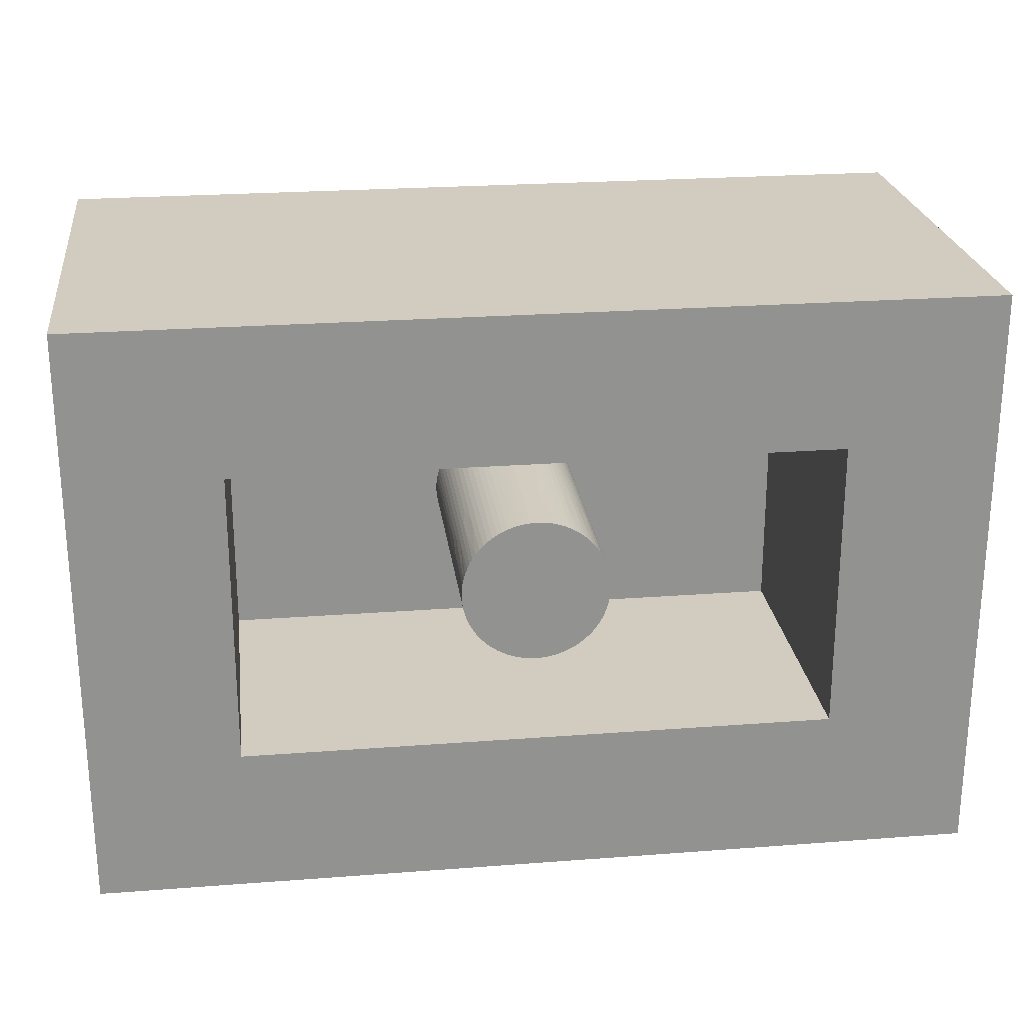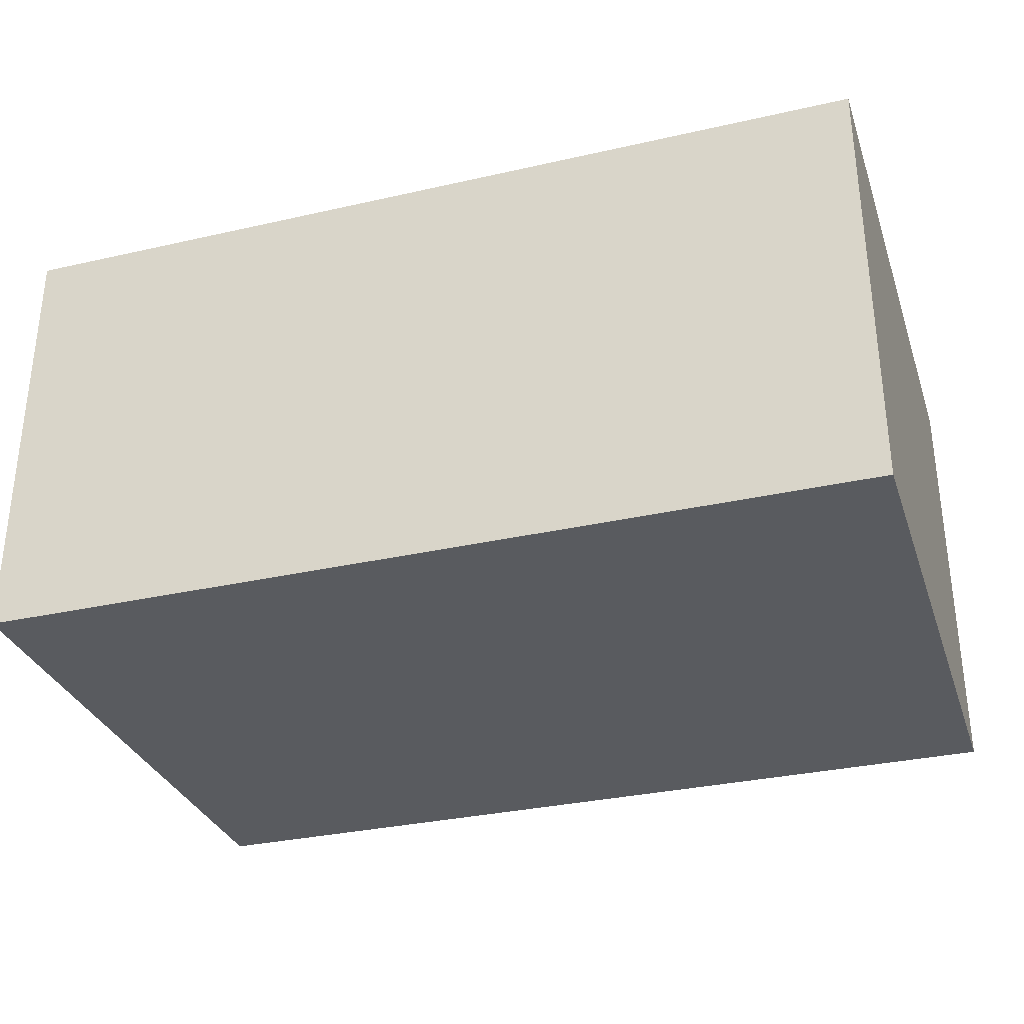
<metadata>
{"format":"obj","ext":"obj","renderer":"f3d","projection":"perspective","resolution":1024,"background":"white","views":[{"elev":24.1,"azim":-7.2,"up":"+Y"},{"elev":-32.0,"azim":17.7,"up":"+Z"}]}
</metadata>
<code>
v 1.083 1.5 -0.003656
v 0.354 -0.5 1
v 0.07067 1.5 -0.5
v 1.007 1.5 0.5078
v -0.5 0.1427 0.6402
v 1.402 0 0.498
v 0.6732 1 0.5087
v 0.4263 -0.5 -0.5
v 0.803 -0.5 0.2418
v 2.5 0.8507 -0.007763
v 2.5 0.9146 0.5196
v -0.5 0.09601 0.056
v 1.055 1 1
v 0.5603 1.5 1
v 1.007 1 0
v 1.069 0 1
v 2.5 0.6181 1
v 1.058 0 0
v 1.482 1 0.5507
v 0.8736 0 0.4999
v 0.2743 0.8511 -0.5
v 2.5 0.113 0.3294
v 0.01484 0.03428 -0.5
v -0.5 0.8106 0.3882
v 0.7394 1.247 1
v 0.2381 1.5 0.3182
v 0.9416 0.7431 0.6581
v 0.7868 0.3694 0.9
v 0.9416 0.7431 0.3802
v 0.7772 0.3865 0.9
v 0.9609 0.7469 0.5014
v 0.769 0.4043 0.9
v 0.9609 0.7469 0.229
v 0.7622 0.4227 0.9
v 0.7912 1.5 -0.5
v 0.9804 0.7492 0.5774
v 1.188 -0.5 1
v 0.7569 0.4416 0.9
v 1.143 -0.5 -0.5
v 0.9804 0.7492 0.2673
v 0.7531 0.4609 0.9
v 1 0.75 0.5991
v 0.7508 0.4804 0.9
v 0.7622 0.5773 0
v 0.7569 0.5584 0
v 1.25 0.5 0.9
v 0.7531 0.5391 0
v 0.7868 0.6306 0
v 0.7508 0.5196 0
v 1.249 0.4804 0.9
v 0.75 0.5 0
v 0.7508 0.5196 0.314
v 0.7508 0.4804 0
v 1.247 0.4609 0.9
v 0.7531 0.4609 0
v 0.7531 0.5391 0.6886
v 0.7569 0.4416 0
v 1.746 0.4768 -0.5
v 1.243 0.4416 0.9
v 0.7622 0.4227 0
v 2 0.5 0.5
v 0.7531 0.5391 0.3624
v 0.769 0.4043 0
v 1.51 1.5 -0.5
v 1.238 0.4227 0.9
v 0.7772 0.3865 0
v 1.942 -0.5 1
v 0.7569 0.5584 0.5638
v 0.7868 0.3694 0
v 2.5 -0.5 0.3197
v 1.231 0.4043 0.9
v 0.7977 0.3531 0
v -0.5 -0.5 0.3674
v 0.7569 0.5584 0.2054
v 0.8099 0.3376 0
v 1.223 0.3865 0.9
v 0.8232 0.3232 0
v 0.7622 0.5773 0.5951
v 0.8376 0.3099 0
v 1.213 0.3694 0.9
v 0.8531 0.2977 0
v 0.7622 0.5773 0.2872
v 0.8694 0.2868 0
v 1.147 0.2977 0.6564
v 1.202 0.3531 0.9
v 0.8865 0.2772 0
v 1.147 0.2977 0.3722
v 0.769 0.5957 0.6878
v 0.9043 0.269 0
v 1.131 0.2868 0.5334
v 1.19 0.3376 0.9
v 0.9227 0.2622 0
v 1.131 0.2868 0.2553
v 0.769 0.5957 0.3535
v 0.9416 0.2569 0
v 1.113 0.2772 0.6778
v 1.177 0.3232 0.9
v 0.9609 0.2531 0
v 1.113 0.2772 0.3777
v 0.7772 0.6135 0.5763
v 0.9804 0.2508 0
v 1.162 0.3099 0.9
v 1 0.25 0
v 0.7772 0.6135 0.2212
v 1.02 0.2508 0
v 1.096 0.269 0.5528
v 1.147 0.2977 0.9
v 1.039 0.2531 0
v 1.096 0.269 0.2445
v 0.7868 0.6306 0.6572
v 1.058 0.2569 0
v 1.077 0.2622 0.6168
v 1.131 0.2868 0.9
v 1.077 0.2622 0
v 1.077 0.2622 0.3001
v 0.7868 0.6306 0.3759
v 1.096 0.269 0
v 1.058 0.2569 0.6623
v 1.113 0.2772 0.9
v 1.113 0.2772 0
v 1.058 0.2569 0.3863
v 0.7977 0.6469 0.5396
v 1.131 0.2868 0
v 1.039 0.2531 0.504
v 1.096 0.269 0.9
v 1.147 0.2977 0
v 1.039 0.2531 0.2311
v 0.7977 0.6469 0.2609
v 1.162 0.3099 0
v 1.02 0.2508 0.5794
v 1.077 0.2622 0.9
v 1.177 0.3232 0
v 1.02 0.2508 0.2689
v 0.8099 0.6624 0.6708
v 1.19 0.3376 0
v 1 0.25 0.6042
v 1.058 0.2569 0.9
v 1.202 0.3531 0
v 1 0.25 0.2961
v 0.8099 0.6624 0.3956
v 1.213 0.3694 0
v 0.9804 0.2508 0.6316
v 1.039 0.2531 0.9
v 1.223 0.3865 0
v 0.9804 0.2508 0.321
v 0.8232 0.6768 0.6099
v 1.231 0.4043 0
v 0.1127 -0.5 0.1241
v 0.9609 0.2531 0.6701
v 1.02 0.2508 0.9
v 1.238 0.4227 0
v 0.9609 0.2531 0.3974
v 0.8232 0.6768 0.2894
v 1.243 0.4416 0
v 0.9416 0.2569 0.5171
v 0.9227 0.2622 0.9
v 1.243 0.4416 0.5436
v 0.8694 0.2868 0.3765
v 0.8694 0.7132 0.5215
v 1.243 0.4416 0.1997
v 0.8531 0.2977 0.5381
v 0.9043 0.269 0.9
v 1.238 0.4227 0.5923
v 0.8531 0.2977 0.2606
v 0.8694 0.7132 0.2454
v 1.238 0.4227 0.2909
v 0.8376 0.3099 0.6702
v 0.8865 0.2772 0.9
v 1.231 0.4043 0.6925
v 0.8376 0.3099 0.3952
v 0.8865 0.7228 0.637
v 1.231 0.4043 0.4074
v 0.8232 0.3232 0.6099
v 0.8694 0.2868 0.9
v 1.223 0.3865 0.5894
v 0.8232 0.3232 0.2894
v 0.8865 0.7228 0.3558
v 1.223 0.3865 0.2766
v 0.8099 0.3376 0.5033
v 0.8531 0.2977 0.9
v 1.213 0.3694 0.6822
v 0.8099 0.3376 0.2284
v 0.9043 0.731 0.5011
v 1.213 0.3694 0.3945
v 0.7977 0.3531 0.6378
v 0.8376 0.3099 0.9
v 1.202 0.3531 0.5635
v 0.7977 0.3531 0.3565
v 0.9043 0.731 0.2273
v 1.202 0.3531 0.2702
v 0.7868 0.3694 0.5215
v 0.8232 0.3232 0.9
v 1.19 0.3376 0.6495
v 0.7868 0.3694 0.2454
v 0.9227 0.7378 0.6044
v 1.19 0.3376 0.4005
v 0.7772 0.3865 0.6371
v 0.8099 0.3376 0.9
v 1.177 0.3232 0.6201
v 0.7772 0.3865 0.3558
v 0.9227 0.7378 0.2855
v 1.177 0.3232 0.2998
v 0.769 0.4043 0.5012
v 0.7977 0.3531 0.9
v 1.162 0.3099 0.5384
v 0.769 0.4043 0.2273
v 1 0.25 0.9
v 1.247 0.4609 0
v 0.9416 0.2569 0.2409
v 0.8376 0.6901 0.5031
v 1.249 0.4804 0
v 0.9227 0.2622 0.6119
v 0.9804 0.2508 0.9
v 1.25 0.5 0.5954
v 0.9227 0.2622 0.2944
v 0.8376 0.6901 0.2284
v 1.25 0.5 0.2912
v 0.9043 0.269 0.6717
v 1.587 -0.5 0.2585
v 0.9609 0.2531 0.9
v 1.249 0.4804 0.6
v 0.9043 0.269 0.3977
v 1.872 1.5 0.1919
v 0.8531 0.7023 0.6376
v 1.249 0.4804 0.3048
v 0.8865 0.2772 0.5429
v 1.888 -0.5 -0.5
v 0.9416 0.2569 0.9
v 1.247 0.4609 0.6794
v 0.8865 0.2772 0.2621
v 0.75 0.5 0.2942
v 1.25 0.5 0
v 0.6587 -0.2492 1
v 0.8531 0.7023 0.3564
v 1.247 0.4609 0.3448
v 0.8694 0.2868 0.6518
v 1.02 0.7492 0.3092
v 0.769 0.5957 0
v 1.162 0.3099 0.2404
v 0.7622 0.4227 0.6044
v 0.7772 0.6135 0
v 0.7977 0.6469 0
v 0.7531 0.4609 0.5016
v 1.177 0.6768 0
v 0.7569 0.4416 0.3803
v 2 0 0
v 0.7569 0.4416 0.6582
v 1.19 0.6624 0
v 0.7622 0.4227 0.2855
v 2 0 1
v 0.8099 0.6624 0
v 0.75 0.5 0.6017
v 0.8232 0.6768 0
v 0.7508 0.4804 0.2677
v 0.8376 0.6901 0
v 0.7508 0.4804 0.5781
v 0.8531 0.7023 0
v 0.7531 0.4609 0.2291
v 0.8694 0.7132 0
v 0.8865 0.7228 0
v 0.9043 0.731 0
v 0.9227 0.7378 0
v 0.9416 0.7431 0
v 0.9609 0.7469 0
v 0.9199 0.3969 -0.5
v 0.9804 0.7492 0
v 1 0.75 0
v 1.02 0.7492 0
v 1.039 0.7469 0
v 1.058 0.7431 0
v 1.077 0.7378 0
v 1.096 0.731 0
v 1.113 0.7228 0
v 2.5 -0.5 -0.5
v 1.131 0.7132 0
v -0.5 -0.5 -0.5
v 1.147 0.7023 0
v -0.5 -0.5 1
v 1.162 0.6901 0
v 2.5 -0.5 1
v 1.202 0.6469 0
v 0 0 1
v 1.213 0.6306 0
v 0 0 0
v 1.223 0.6135 0
v -0.5 1.5 -0.5
v 1.231 0.5957 0
v 2.5 1.5 -0.5
v 1.238 0.5773 0
v 2.5 1.5 1
v 1.243 0.5584 0
v -0.5 1.5 1
v 1.247 0.5391 0
v 0 1 0
v 1.249 0.5196 0
v 0 1 1
v 2 1 1
v 1.249 0.5196 0.9
v 2 1 0
v 2.5 0.2942 -0.5
v 1.247 0.5391 0.9
v -0.5 0.5195 -0.5
v 1.249 0.5196 0.2668
v -0.5 0.5168 1
v 1.243 0.5584 0.9
v 1.249 0.5196 0.5765
v 1.238 0.5773 0.9
v 1.247 0.5391 0.2288
v 1.231 0.5957 0.9
v 1.247 0.5391 0.5011
v 1.306 1.5 1
v 1.223 0.6135 0.9
v 2.5 1.5 0.2357
v 1.243 0.5584 0.3802
v -0.5 1.5 0.1582
v 1.213 0.6306 0.9
v 0 0.5 0.5
v 1.243 0.5584 0.6581
v 1.202 0.6469 0.9
v 1.238 0.5773 0.2856
v 1.19 0.6624 0.9
v 1.238 0.5773 0.6045
v 1.177 0.6768 0.9
v 1.231 0.5957 0.2277
v 1.162 0.6901 0.9
v 1.231 0.5957 0.5016
v 1.147 0.7023 0.9
v 1.223 0.6135 0.357
v 1.131 0.7132 0.9
v 1.223 0.6135 0.638
v 1.113 0.7228 0.9
v 1.213 0.6306 0.2478
v 1.096 0.731 0.9
v 1.213 0.6306 0.5245
v 1.077 0.7378 0.9
v 1.202 0.6469 0.3643
v 1.058 0.7431 0.9
v 1.202 0.6469 0.6432
v 0.7508 0.5196 0.6267
v 1.039 0.7469 0.9
v 1.19 0.6624 0.2477
v 1.02 0.7492 0.9
v 1.19 0.6624 0.5196
v 1 0.75 0.9
v 1.177 0.6768 0.3613
v 0.9804 0.7492 0.9
v 1.177 0.6768 0.6246
v 0.9609 0.7469 0.9
v 1.162 0.6901 0.3981
v 0.9416 0.7431 0.9
v 1.162 0.6901 0.6706
v 0.9227 0.7378 0.9
v 1.147 0.7023 0.2078
v 0.9043 0.731 0.9
v 1.147 0.7023 0.5229
v 0.8865 0.7228 0.9
v 1.131 0.7132 0.3032
v 0.8694 0.7132 0.9
v 1.131 0.7132 0.6477
v 0.8531 0.7023 0.9
v 1.113 0.7228 0.1937
v 0.8376 0.6901 0.9
v 1.113 0.7228 0.5044
v 0.8232 0.6768 0.9
v 1.096 0.731 0.3348
v 0.8099 0.6624 0.9
v 1.096 0.731 0.648
v 0.7977 0.6469 0.9
v 1.077 0.7378 0.2685
v 0.7868 0.6306 0.9
v 1.077 0.7378 0.5931
v 0.7772 0.6135 0.9
v 1.058 0.7431 0.1877
v 0.769 0.5957 0.9
v 1.058 0.7431 0.4905
v 0.7622 0.5773 0.9
v 1.039 0.7469 0.3467
v 0.7569 0.5584 0.9
v 1.039 0.7469 0.6511
v 0.7531 0.5391 0.9
v 0.7508 0.5196 0.9
v 1.02 0.7492 0.6169
v 0.75 0.5 0.9
v 1 0.75 0.2928
f 4 1 26
f 13 7 19
f 39 8 265
f 148 8 9
f 227 219 39
f 67 37 219
f 300 288 10
f 288 313 10
f 313 290 11
f 17 11 290
f 286 302 24
f 276 73 12
f 265 58 39
f 64 265 35
f 297 299 61
f 246 61 299
f 58 265 64
f 288 64 223
f 233 37 16
f 9 219 37
f 70 22 280
f 219 70 67
f 24 12 5
f 73 276 148
f 294 296 317
f 282 317 296
f 5 304 24
f 14 26 292
f 14 4 26
f 22 10 11
f 25 14 296
f 7 15 19
f 311 14 25
f 14 311 4
f 279 299 277
f 299 19 15
f 1 223 64
f 2 37 233
f 280 67 70
f 9 39 219
f 290 313 223
f 313 288 223
f 274 227 300
f 219 227 70
f 278 5 73
f 304 278 282
f 302 23 276
f 315 24 292
f 10 22 300
f 2 282 278
f 297 13 19
f 278 73 2
f 15 7 294
f 302 286 21
f 6 20 16
f 26 3 315
f 20 6 18
f 1 4 223
f 3 35 21
f 1 35 26
f 8 23 265
f 12 73 5
f 70 274 22
f 304 5 278
f 313 11 10
f 284 282 20
f 8 276 23
f 246 6 250
f 3 21 286
f 296 294 7
f 292 24 304
f 16 250 6
f 4 311 223
f 11 17 22
f 286 315 3
f 290 297 17
f 148 2 73
f 63 284 66
f 39 9 8
f 18 284 20
f 21 265 23
f 21 35 265
f 294 317 284
f 282 284 317
f 208 246 211
f 154 246 208
f 151 246 154
f 147 246 151
f 144 246 147
f 141 246 144
f 138 246 141
f 135 246 138
f 126 18 129
f 246 135 18
f 132 18 135
f 129 18 132
f 123 18 126
f 120 18 123
f 117 18 120
f 114 18 117
f 111 18 114
f 108 18 111
f 105 18 108
f 103 18 105
f 103 101 18
f 101 98 18
f 98 95 18
f 95 92 18
f 83 81 18
f 77 284 79
f 18 81 284
f 79 284 81
f 75 284 77
f 72 284 75
f 69 284 72
f 66 284 69
f 60 284 63
f 57 284 60
f 55 284 57
f 53 284 55
f 51 284 53
f 51 294 284
f 49 294 51
f 47 294 49
f 45 294 47
f 44 294 45
f 238 294 44
f 241 294 238
f 15 294 242
f 241 48 294
f 255 15 253
f 251 15 242
f 48 242 294
f 253 15 251
f 257 15 255
f 259 15 257
f 260 15 259
f 261 15 260
f 262 15 261
f 263 15 262
f 264 15 263
f 266 15 264
f 267 15 266
f 267 268 15
f 268 269 15
f 269 270 15
f 270 271 15
f 271 272 15
f 272 273 15
f 273 275 15
f 275 277 15
f 15 277 299
f 244 299 279
f 248 299 244
f 281 299 248
f 283 299 281
f 285 299 283
f 287 299 285
f 289 299 287
f 291 299 289
f 293 299 291
f 295 299 293
f 232 299 295
f 232 246 299
f 211 246 232
f 297 61 250
f 246 250 61
f 274 300 22
f 280 22 17
f 288 300 58
f 288 58 64
f 276 12 302
f 315 286 24
f 290 311 297
f 292 296 14
f 282 296 304
f 282 233 16
f 67 250 37
f 292 304 296
f 13 297 311
f 17 250 280
f 37 2 9
f 148 9 2
f 16 20 282
f 246 18 6
f 35 1 64
f 315 292 26
f 297 19 299
f 13 296 7
f 346 342 344
f 340 342 337
f 346 350 342
f 350 337 342
f 348 350 346
f 335 337 327
f 327 337 325
f 333 335 327
f 378 38 337
f 331 333 329
f 352 360 350
f 327 329 333
f 354 360 352
f 360 354 358
f 356 358 354
f 321 325 305
f 198 228 38
f 242 48 128
f 48 104 116
f 241 104 48
f 94 104 238
f 241 238 104
f 238 82 94
f 44 82 238
f 44 74 82
f 45 74 44
f 62 74 47
f 45 47 74
f 47 52 62
f 49 52 47
f 49 231 52
f 51 231 49
f 51 254 231
f 53 254 51
f 53 258 254
f 55 258 53
f 245 258 57
f 55 57 258
f 57 249 245
f 60 249 57
f 60 206 249
f 63 206 60
f 200 206 66
f 63 66 206
f 66 194 200
f 69 194 66
f 188 194 72
f 69 72 194
f 72 182 188
f 75 182 72
f 176 182 77
f 75 77 182
f 92 209 215
f 95 209 92
f 152 209 98
f 95 98 209
f 98 145 152
f 101 145 98
f 101 139 145
f 103 139 101
f 103 133 139
f 105 133 103
f 105 127 133
f 108 127 105
f 121 127 111
f 108 111 127
f 111 115 121
f 114 115 111
f 114 109 115
f 117 109 114
f 99 109 120
f 117 120 109
f 123 126 93
f 126 239 87
f 129 239 126
f 202 239 132
f 129 132 239
f 196 202 135
f 132 135 202
f 135 190 196
f 138 190 135
f 184 190 141
f 138 141 190
f 141 178 184
f 144 178 141
f 172 178 147
f 144 147 178
f 147 166 172
f 151 166 147
f 151 160 166
f 154 160 151
f 235 160 208
f 154 208 160
f 208 225 235
f 211 225 208
f 211 217 225
f 232 217 211
f 232 303 217
f 295 303 232
f 50 229 46
f 54 229 50
f 157 229 163
f 54 59 229
f 59 163 229
f 163 59 169
f 65 169 59
f 71 169 65
f 175 169 76
f 71 76 169
f 76 181 175
f 80 181 76
f 187 181 193
f 80 85 181
f 193 181 91
f 85 91 181
f 199 193 97
f 91 97 193
f 205 199 84
f 97 102 199
f 102 84 199
f 107 84 102
f 90 84 96
f 107 113 84
f 113 96 84
f 119 96 113
f 106 96 125
f 119 125 96
f 125 112 106
f 131 112 125
f 131 118 112
f 137 118 131
f 124 118 143
f 360 224 362
f 159 224 358
f 360 358 224
f 358 171 159
f 356 171 358
f 183 171 354
f 342 382 344
f 342 379 382
f 340 379 342
f 375 379 371
f 340 337 379
f 337 371 379
f 335 371 337
f 335 367 371
f 333 367 335
f 363 367 331
f 333 331 367
f 331 359 363
f 352 195 354
f 79 164 170
f 76 71 80
f 156 212 228
f 334 338 316
f 352 27 195
f 81 164 79
f 65 59 85
f 156 218 212
f 319 316 338
f 350 27 352
f 158 164 83
f 59 305 137
f 162 218 156
f 316 330 334
f 31 27 348
f 81 83 164
f 41 38 43
f 226 218 168
f 350 348 27
f 83 230 158
f 137 337 38
f 162 168 218
f 348 36 31
f 86 230 83
f 43 38 381
f 168 236 226
f 346 36 348
f 222 230 89
f 54 50 59
f 174 236 168
f 346 42 36
f 86 89 230
f 383 43 381
f 161 236 167
f 344 42 346
f 89 215 222
f 378 381 38
f 174 180 236
f 120 93 99
f 92 89 18
f 46 214 298
f 325 323 351
f 30 197 28
f 344 382 42
f 92 215 89
f 366 378 350
f 180 167 236
f 123 93 120
f 89 86 18
f 46 221 214
f 343 347 338
f 203 197 32
f 87 93 126
f 86 83 18
f 221 46 229
f 323 321 347
f 30 32 197
f 354 195 183
f 77 79 176
f 80 71 85
f 228 212 149
f 319 338 321
f 356 354 171
f 170 176 79
f 65 85 71
f 220 228 149
f 321 338 347
f 347 351 323
f 325 351 327
f 327 351 359
f 329 327 359
f 355 359 351
f 329 359 331
f 362 224 210
f 364 362 146
f 210 146 362
f 366 364 134
f 146 134 364
f 366 134 368
f 368 134 110
f 370 368 110
f 122 110 134
f 370 110 372
f 372 110 100
f 374 372 88
f 100 88 372
f 374 88 376
f 376 88 378
f 78 378 88
f 378 78 56
f 380 378 56
f 68 56 78
f 380 56 381
f 381 56 383
f 339 383 56
f 383 339 252
f 383 252 43
f 43 252 256
f 43 256 41
f 41 256 243
f 38 41 247
f 243 247 41
f 38 247 34
f 34 247 240
f 34 240 32
f 32 240 203
f 28 197 191
f 204 28 185
f 191 185 28
f 204 185 198
f 198 185 173
f 192 198 173
f 179 173 185
f 186 192 167
f 173 167 192
f 186 167 180
f 155 149 212
f 220 149 213
f 213 149 142
f 213 142 207
f 207 142 136
f 207 136 150
f 150 136 130
f 150 130 143
f 143 130 124
f 137 143 118
f 116 128 48
f 242 128 251
f 251 128 140
f 253 251 153
f 140 153 251
f 255 253 216
f 153 216 253
f 255 216 257
f 257 216 234
f 259 257 165
f 234 165 257
f 259 165 260
f 260 165 177
f 261 260 189
f 177 189 260
f 261 189 262
f 262 189 201
f 262 201 263
f 263 201 29
f 264 263 33
f 29 33 263
f 264 33 266
f 266 33 40
f 266 40 267
f 267 40 384
f 267 384 268
f 268 384 237
f 268 237 269
f 269 237 377
f 270 269 373
f 377 373 269
f 270 373 271
f 271 373 369
f 271 369 272
f 272 369 365
f 273 272 361
f 365 361 272
f 273 361 275
f 275 361 357
f 13 25 296
f 277 275 353
f 250 17 297
f 357 353 275
f 277 353 279
f 279 353 349
f 244 279 345
f 298 214 306
f 349 345 279
f 298 306 301
f 248 244 341
f 301 306 310
f 345 341 244
f 305 301 318
f 248 341 281
f 310 318 301
f 281 341 336
f 305 318 307
f 283 281 332
f 307 318 322
f 336 332 281
f 307 322 309
f 283 332 285
f 309 322 326
f 285 332 328
f 312 309 330
f 287 285 324
f 67 280 250
f 326 330 309
f 328 324 285
f 233 282 2
f 312 330 316
f 287 324 289
f 274 70 227
f 289 324 320
f 39 58 227
f 289 320 291
f 8 148 276
f 291 320 314
f 250 16 37
f 293 291 308
f 3 26 35
f 314 308 291
f 23 302 21
f 293 308 295
f 290 223 311
f 295 308 303
f 25 13 311
f 214 217 306
f 12 24 302
f 306 217 303
f 306 303 310
f 310 303 308
f 318 310 314
f 308 314 310
f 318 314 322
f 322 314 320
f 322 320 326
f 326 320 324
f 330 326 328
f 324 328 326
f 330 328 334
f 334 328 332
f 338 334 336
f 332 336 334
f 338 336 343
f 343 336 341
f 347 343 345
f 341 345 343
f 351 347 349
f 345 349 347
f 351 349 355
f 355 349 353
f 359 355 357
f 353 357 355
f 359 357 363
f 363 357 361
f 367 363 365
f 361 365 363
f 367 365 371
f 371 365 369
f 371 369 375
f 375 369 373
f 379 375 377
f 373 377 375
f 379 377 382
f 382 377 237
f 382 237 42
f 42 237 384
f 42 384 36
f 36 384 40
f 36 40 31
f 31 40 33
f 27 31 29
f 33 29 31
f 27 29 195
f 195 29 201
f 195 201 183
f 183 201 189
f 171 183 177
f 189 177 183
f 171 177 159
f 159 177 165
f 224 159 234
f 165 234 159
f 224 234 210
f 210 234 216
f 146 210 153
f 216 153 210
f 134 146 140
f 153 140 146
f 134 140 122
f 122 140 128
f 110 122 116
f 128 116 122
f 110 116 100
f 100 116 104
f 88 100 94
f 104 94 100
f 88 94 78
f 78 94 82
f 78 82 68
f 68 82 74
f 56 68 339
f 74 62 68
f 62 339 68
f 339 62 52
f 339 52 252
f 300 227 58
f 252 52 231
f 252 231 256
f 256 231 254
f 256 254 243
f 243 254 258
f 247 243 245
f 258 245 243
f 247 245 240
f 240 245 249
f 240 249 203
f 203 249 206
f 197 203 200
f 206 200 203
f 197 200 191
f 191 200 194
f 185 191 188
f 194 188 191
f 185 188 179
f 179 188 182
f 173 179 176
f 182 176 179
f 167 173 170
f 176 170 173
f 167 170 161
f 161 170 164
f 236 161 158
f 164 158 161
f 236 158 226
f 226 158 230
f 218 226 222
f 230 222 226
f 218 222 212
f 212 222 215
f 212 215 155
f 155 215 209
f 149 155 152
f 209 152 155
f 149 152 142
f 142 152 145
f 142 145 136
f 136 145 139
f 136 139 130
f 130 139 133
f 130 133 124
f 124 133 127
f 118 124 121
f 127 121 124
f 118 121 112
f 112 121 115
f 112 115 106
f 106 115 109
f 96 106 99
f 109 99 106
f 96 99 90
f 90 99 93
f 84 90 205
f 93 87 90
f 87 205 90
f 205 87 239
f 199 205 202
f 239 202 205
f 193 199 196
f 202 196 199
f 193 196 187
f 187 196 190
f 181 187 175
f 190 184 187
f 184 175 187
f 175 184 178
f 169 175 172
f 178 172 175
f 169 172 163
f 163 172 166
f 163 166 157
f 157 166 160
f 229 157 221
f 160 235 157
f 235 221 157
f 221 235 225
f 221 225 214
f 214 225 217
f 46 298 50
f 34 32 204
f 337 350 378
f 85 59 91
f 28 204 32
f 30 28 32
f 337 137 305
f 34 204 38
f 97 91 102
f 107 102 137
f 204 198 38
f 192 186 198
f 102 91 137
f 186 228 198
f 113 107 125
f 180 228 186
f 119 113 125
f 180 174 162
f 131 125 107
f 168 162 174
f 137 131 107
f 162 156 180
f 137 38 228
f 156 228 180
f 143 137 150
f 150 137 213
f 228 213 137
f 220 213 228
f 150 213 207
f 380 381 378
f 298 305 50
f 59 50 305
f 301 305 298
f 325 337 305
f 376 378 368
f 372 374 370
f 307 319 305
f 370 374 368
f 307 309 319
f 376 368 374
f 312 316 309
f 368 378 366
f 316 319 309
f 362 366 350
f 319 321 305
f 364 366 362
f 91 59 137
f 360 362 350
f 323 325 321

</code>
